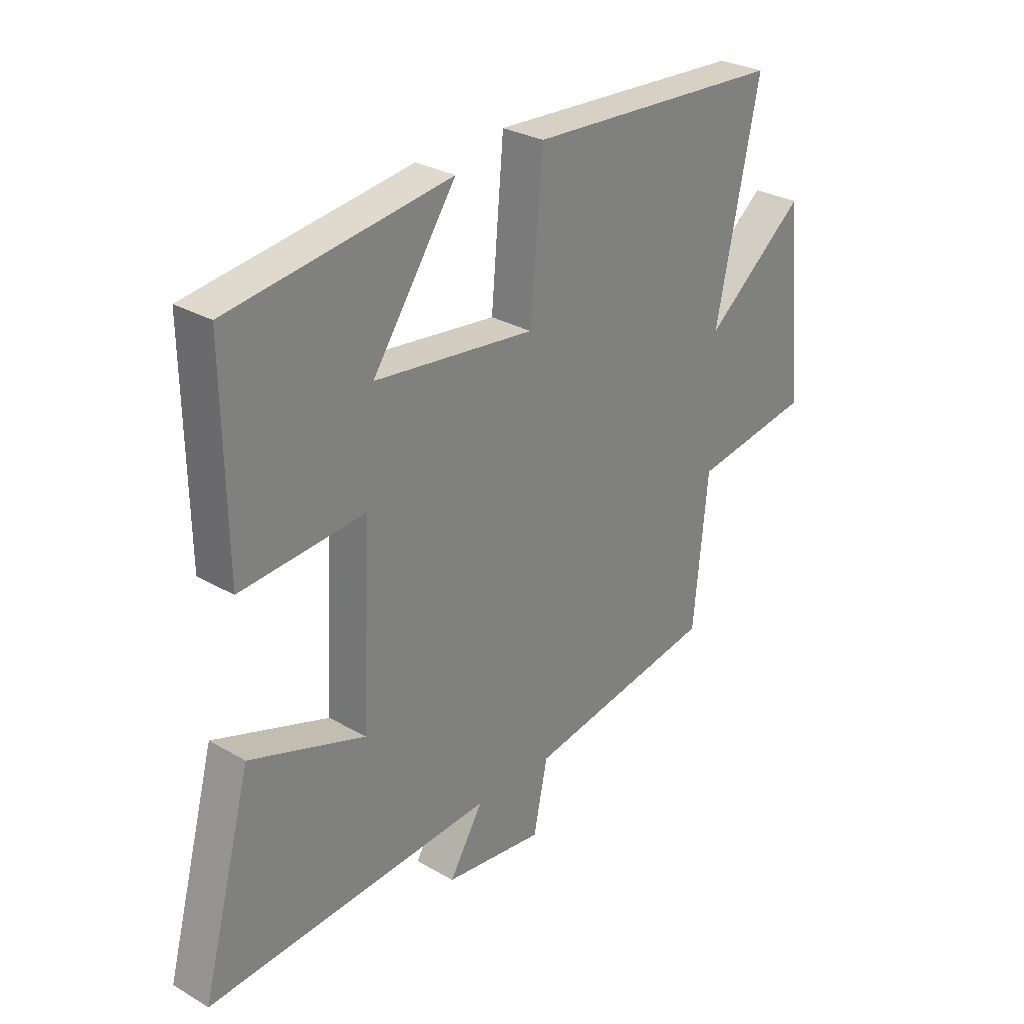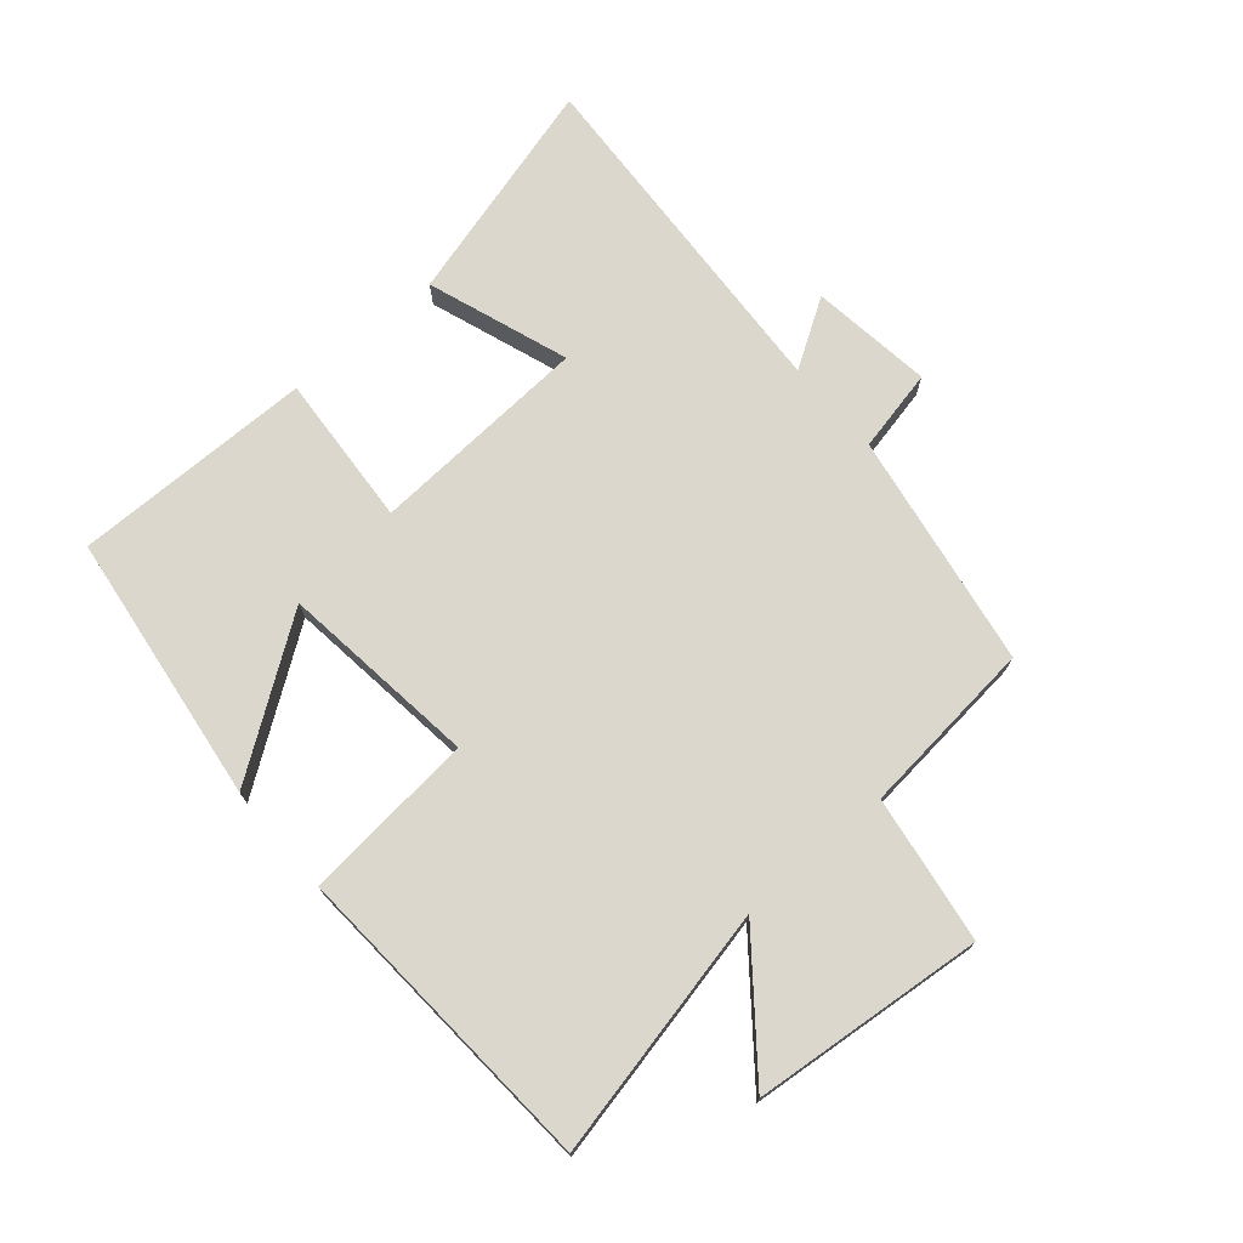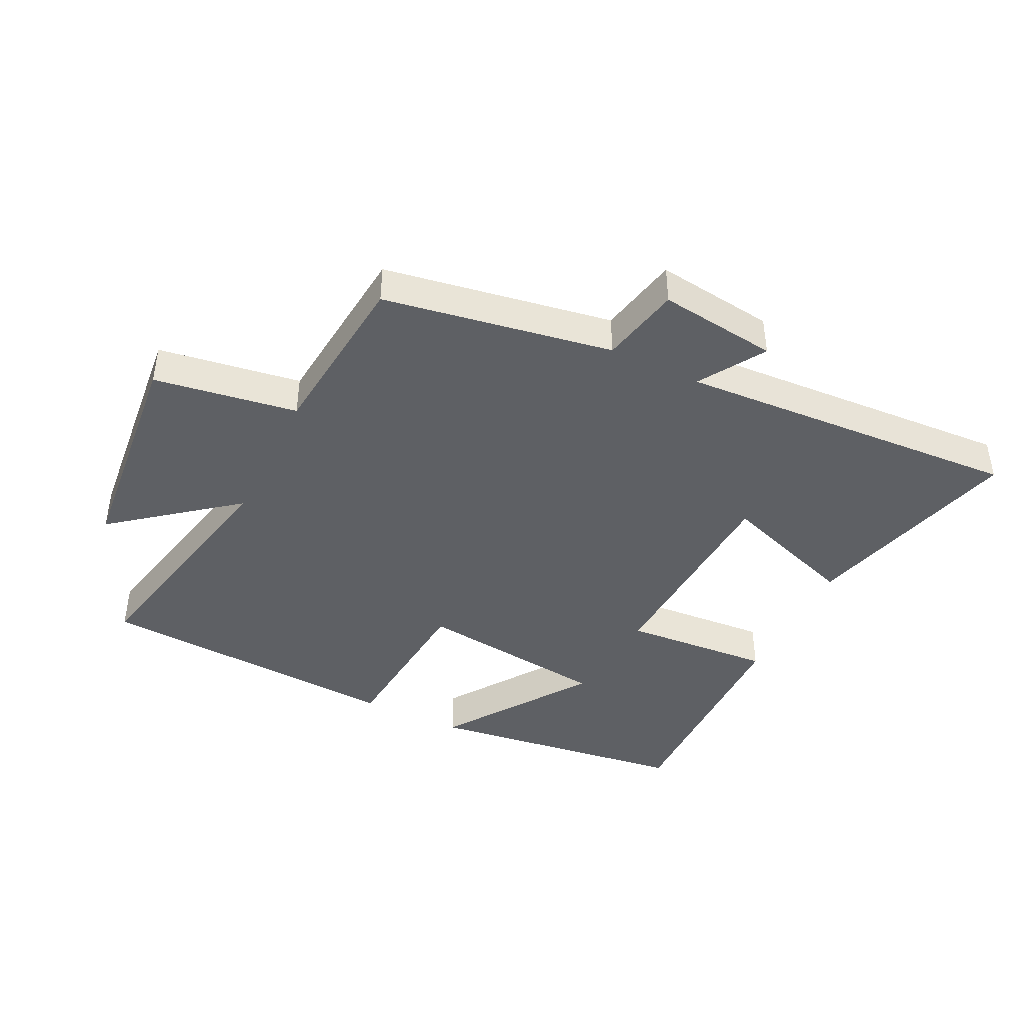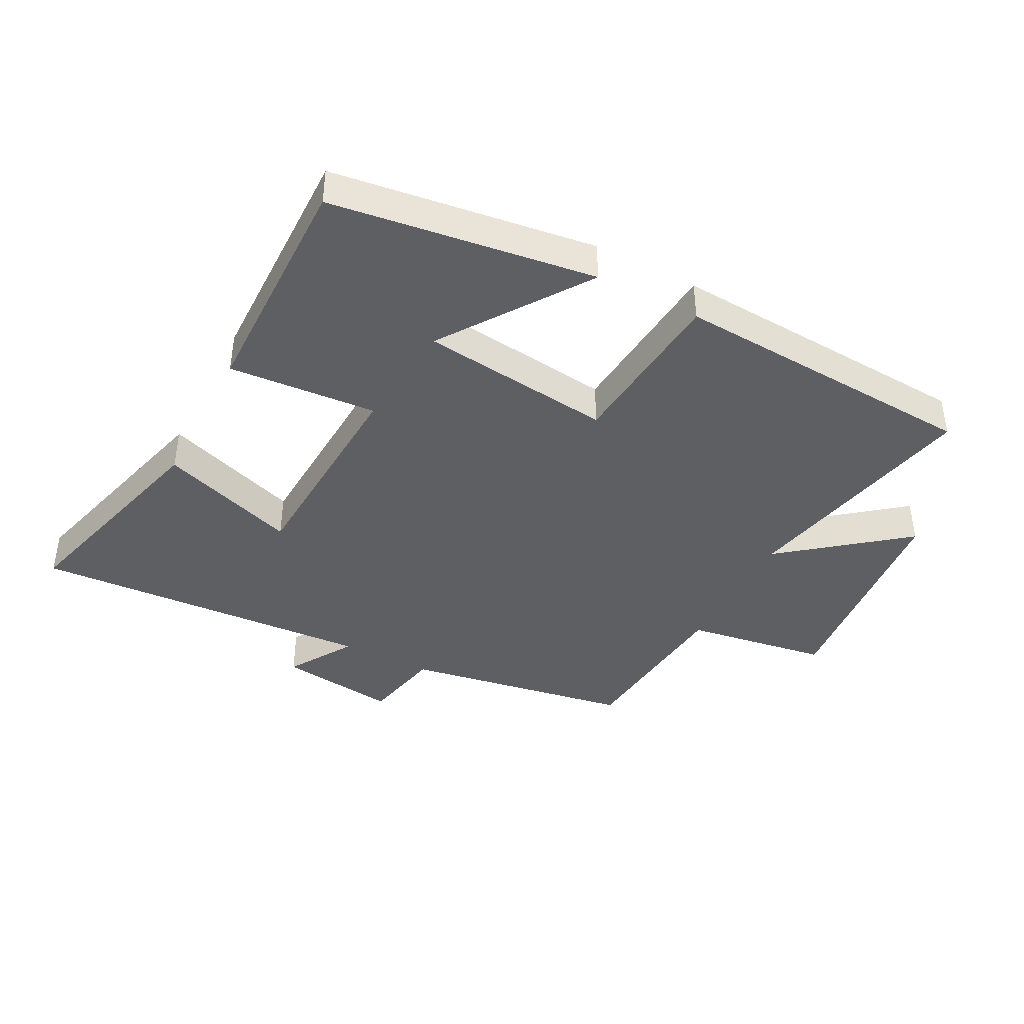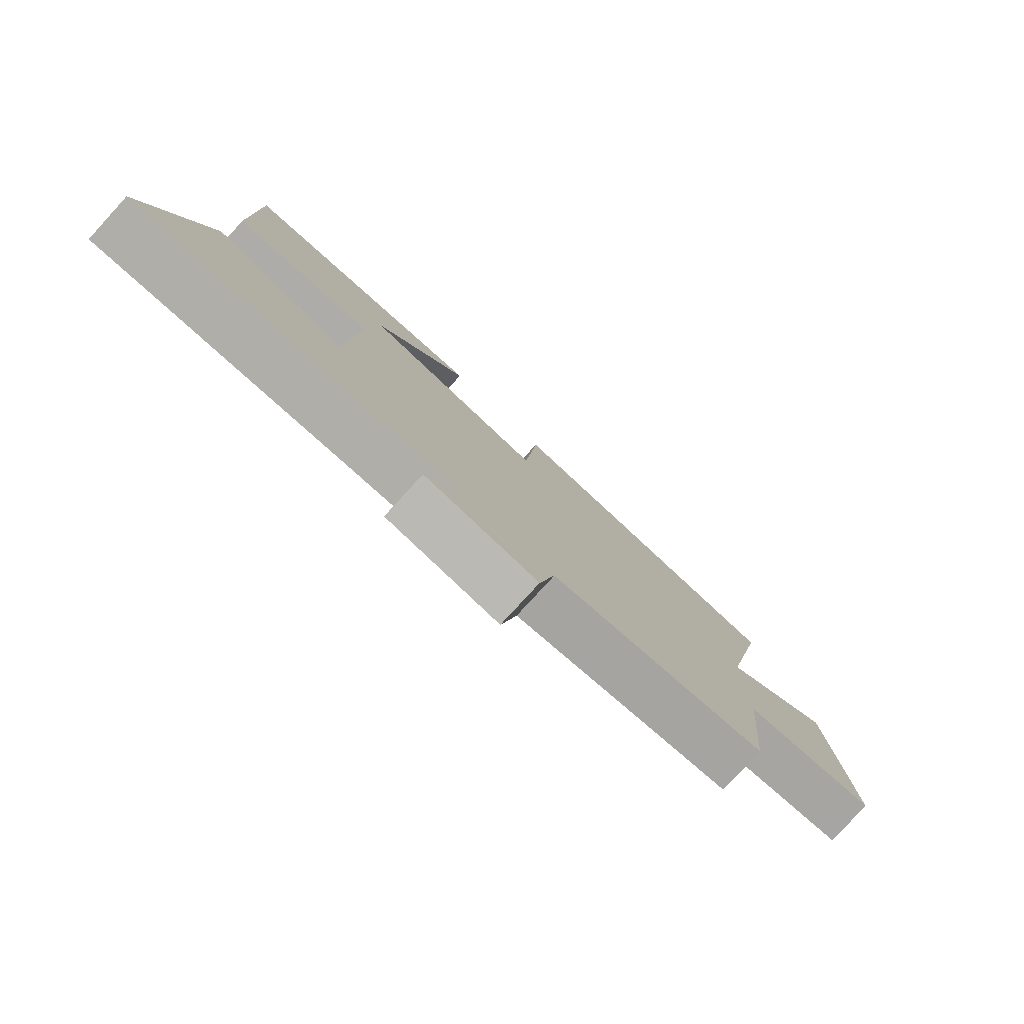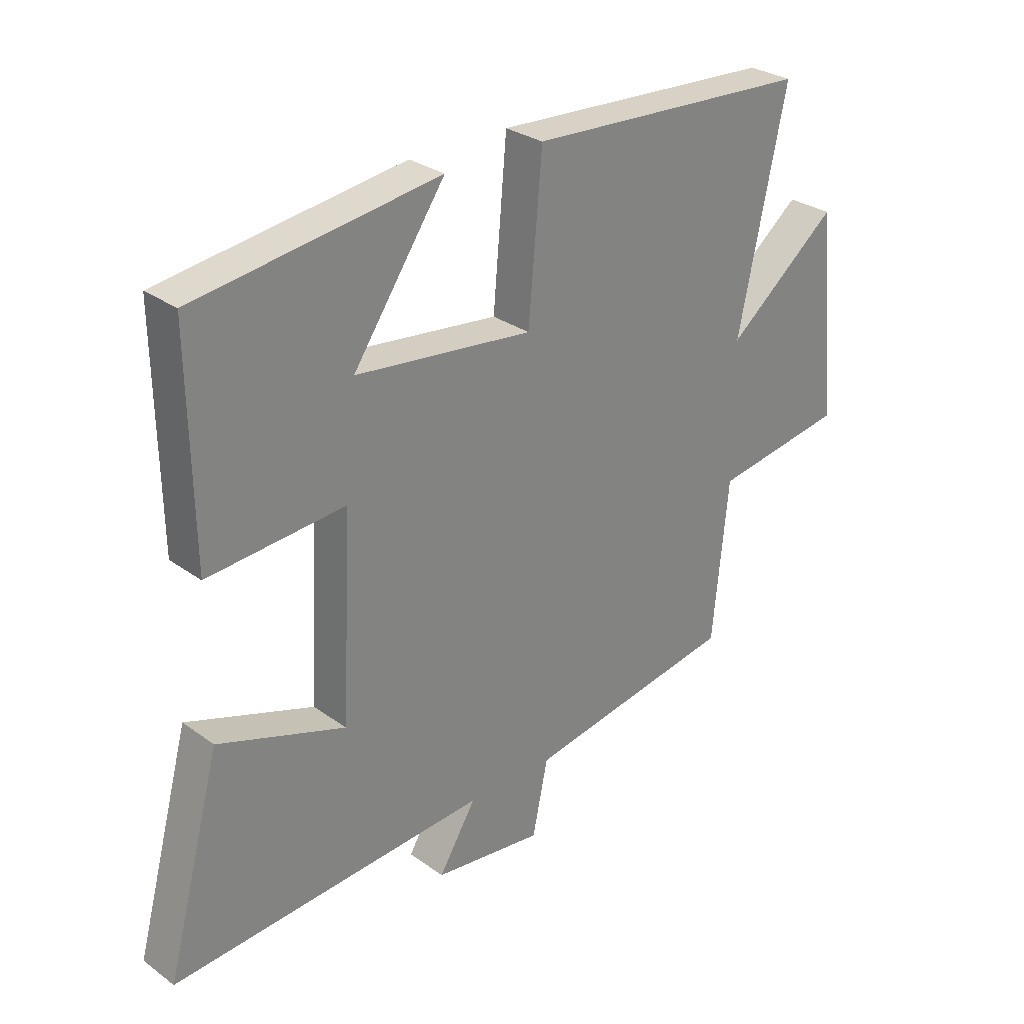
<metadata>
{"format":"obj","ext":"obj","renderer":"f3d","projection":"perspective","resolution":1024,"background":"white","views":[{"elev":28.9,"azim":-49.1,"up":"+Z"},{"elev":73.2,"azim":49.1,"up":"+Y"},{"elev":-42.8,"azim":153.8,"up":"+Y"},{"elev":-41.4,"azim":-27.6,"up":"+Y"},{"elev":-79.6,"azim":-42.5,"up":"+Z"},{"elev":29.1,"azim":-43.1,"up":"+Z"}]}
</metadata>
<code>
v 0.583 0.07 0.472
v 0.5 0.07 0.082
v 0.693 0.07 0.236
v 0.729 0.07 -0.124
v 0.5 0.07 -0.16
v 0.473 0.07 -0.437
v 0.107 0.07 -0.5
v 0.08 0.07 -0.629
v -0.11 0.07 -0.605
v -0.045 0.07 -0.5
v -0.595 0.07 -0.534
v -0.5 0.07 -0.183
v -0.28 0.07 -0.259
v -0.262 0.07 0.085
v -0.5 0.07 0.067
v -0.505 0.07 0.442
v -0.083 0.07 0.5
v -0.243 0.07 0.268
v 0.065 0.07 0.232
v 0.089 0.07 0.5
v 0.583 0 0.472
v 0.5 0 0.082
v 0.693 0 0.236
v 0.729 0 -0.124
v 0.5 0 -0.16
v 0.473 0 -0.437
v 0.107 0 -0.5
v 0.08 0 -0.629
v -0.11 0 -0.605
v -0.045 0 -0.5
v -0.595 0 -0.534
v -0.5 0 -0.183
v -0.28 0 -0.259
v -0.262 0 0.085
v -0.5 0 0.067
v -0.505 0 0.442
v -0.083 0 0.5
v -0.243 0 0.268
v 0.065 0 0.232
v 0.089 0 0.5
f 19 20 1 2
f 18 19 2
f 15 16 17 18
f 14 15 18
f 13 14 18 2
f 10 11 12 13
f 10 13 2
f 7 8 9 10
f 7 10 2
f 6 7 2
f 5 6 2
f 2 3 4 5
f 22 21 40 39
f 22 39 38
f 38 37 36 35
f 38 35 34
f 22 38 34 33
f 33 32 31 30
f 22 33 30
f 30 29 28 27
f 22 30 27
f 22 27 26
f 22 26 25
f 25 24 23 22
f 1 21 22 2
f 2 22 23 3
f 3 23 24 4
f 4 24 25 5
f 5 25 26 6
f 6 26 27 7
f 7 27 28 8
f 8 28 29 9
f 9 29 30 10
f 10 30 31 11
f 11 31 32 12
f 12 32 33 13
f 13 33 34 14
f 14 34 35 15
f 15 35 36 16
f 16 36 37 17
f 17 37 38 18
f 18 38 39 19
f 19 39 40 20
f 20 40 21 1

</code>
